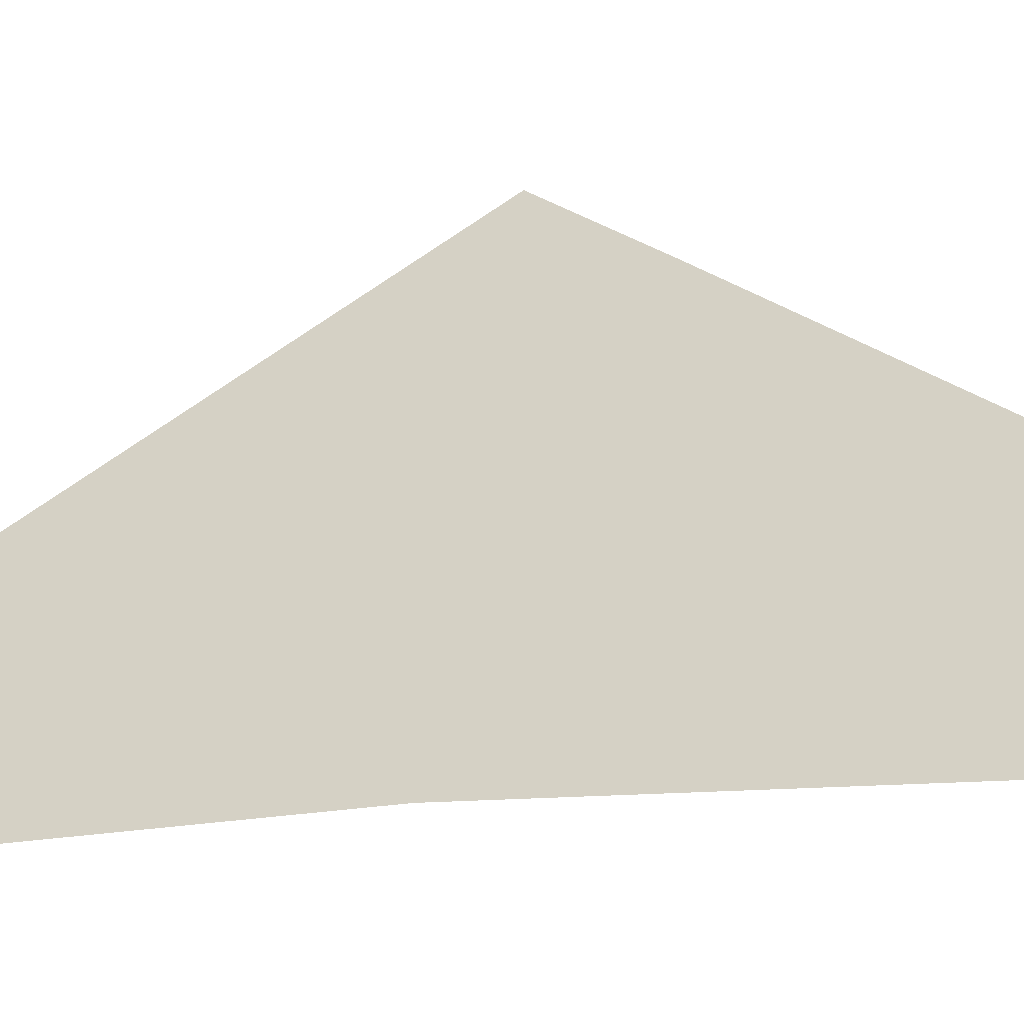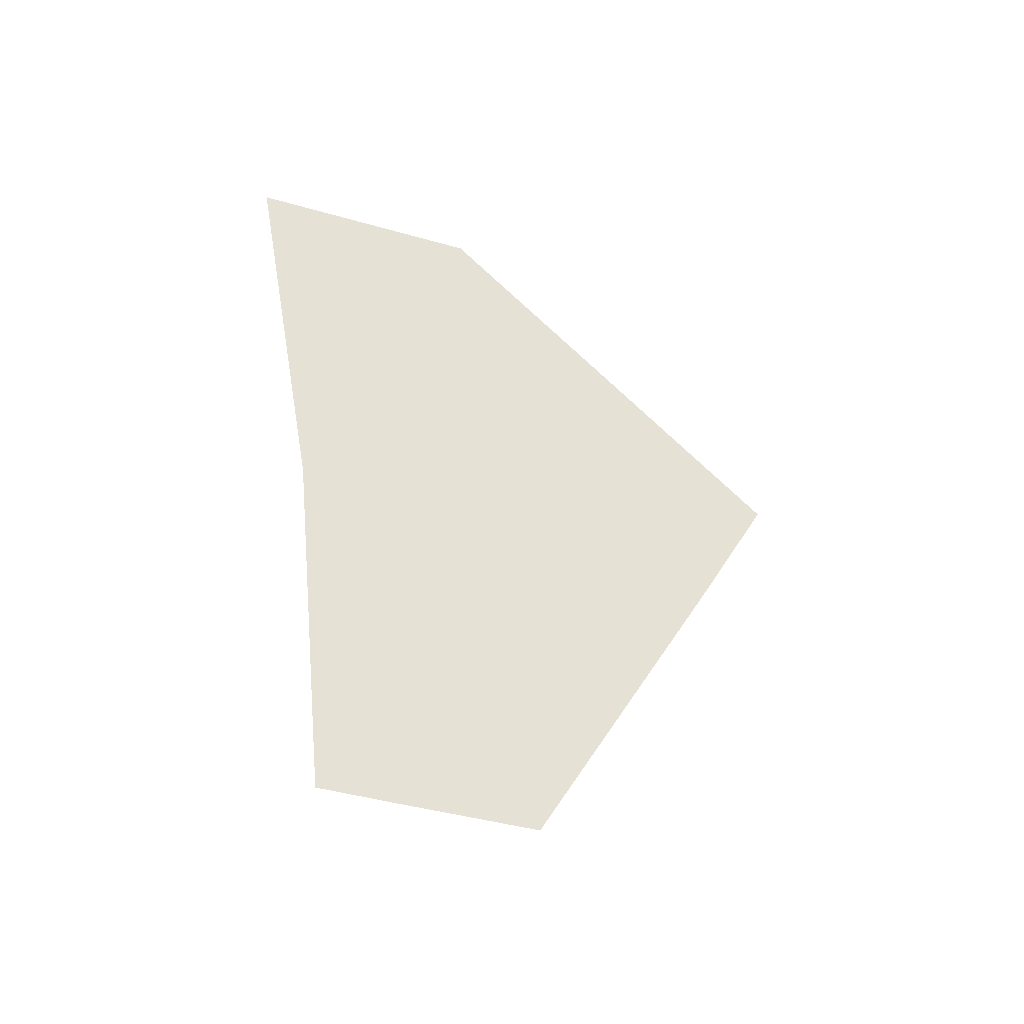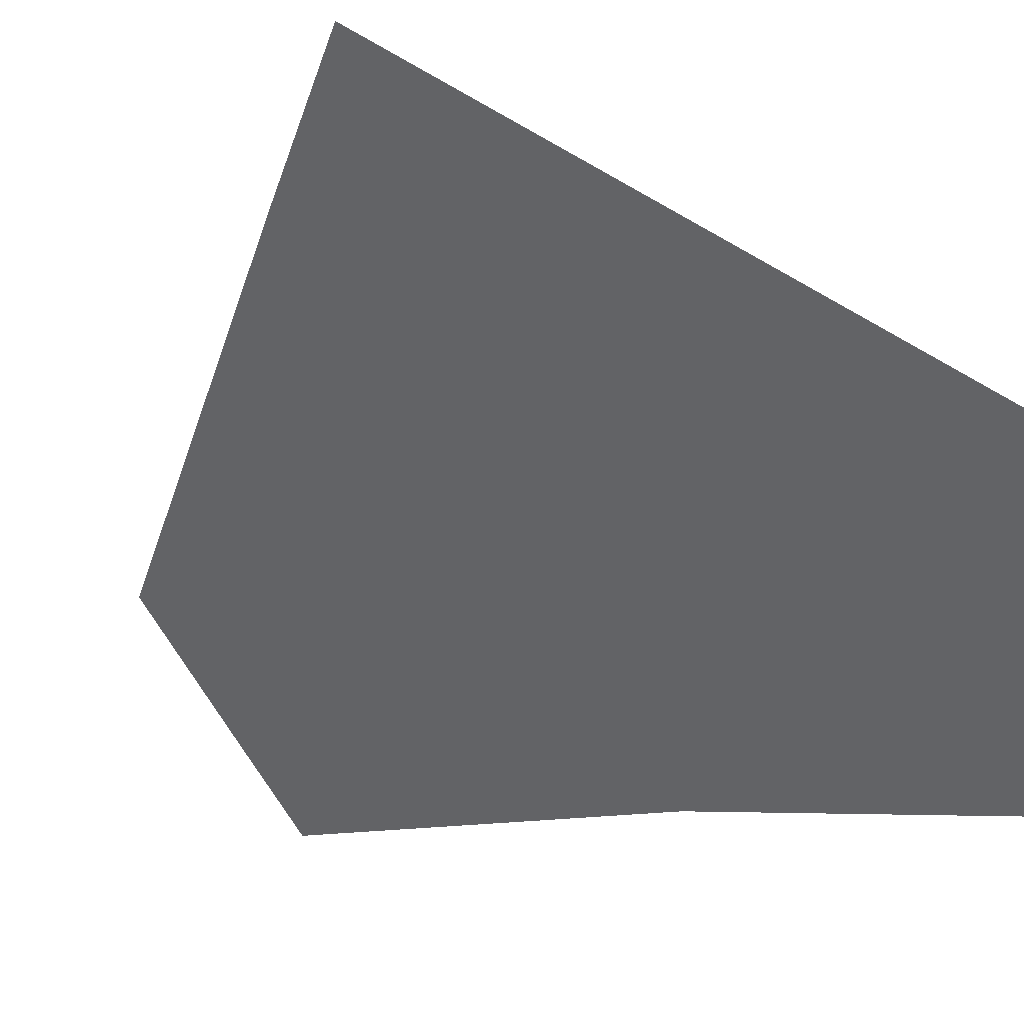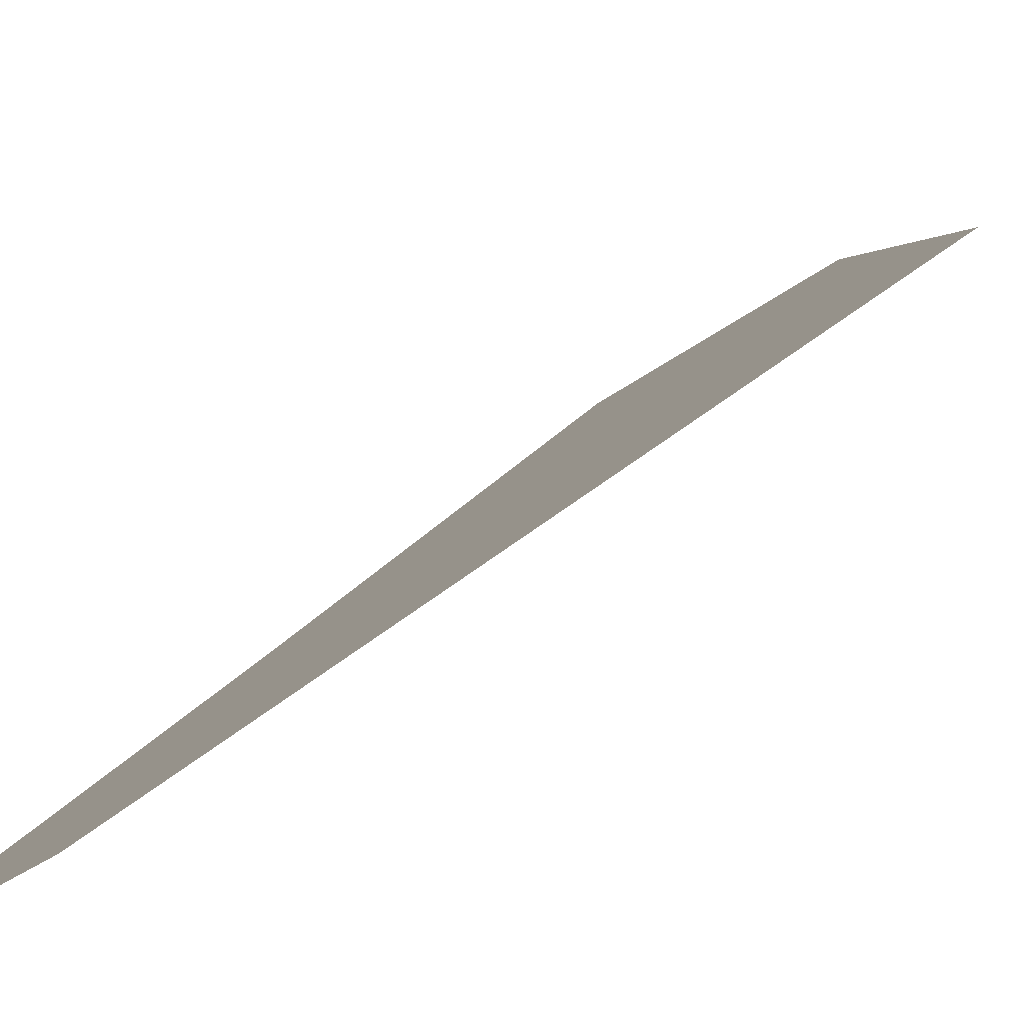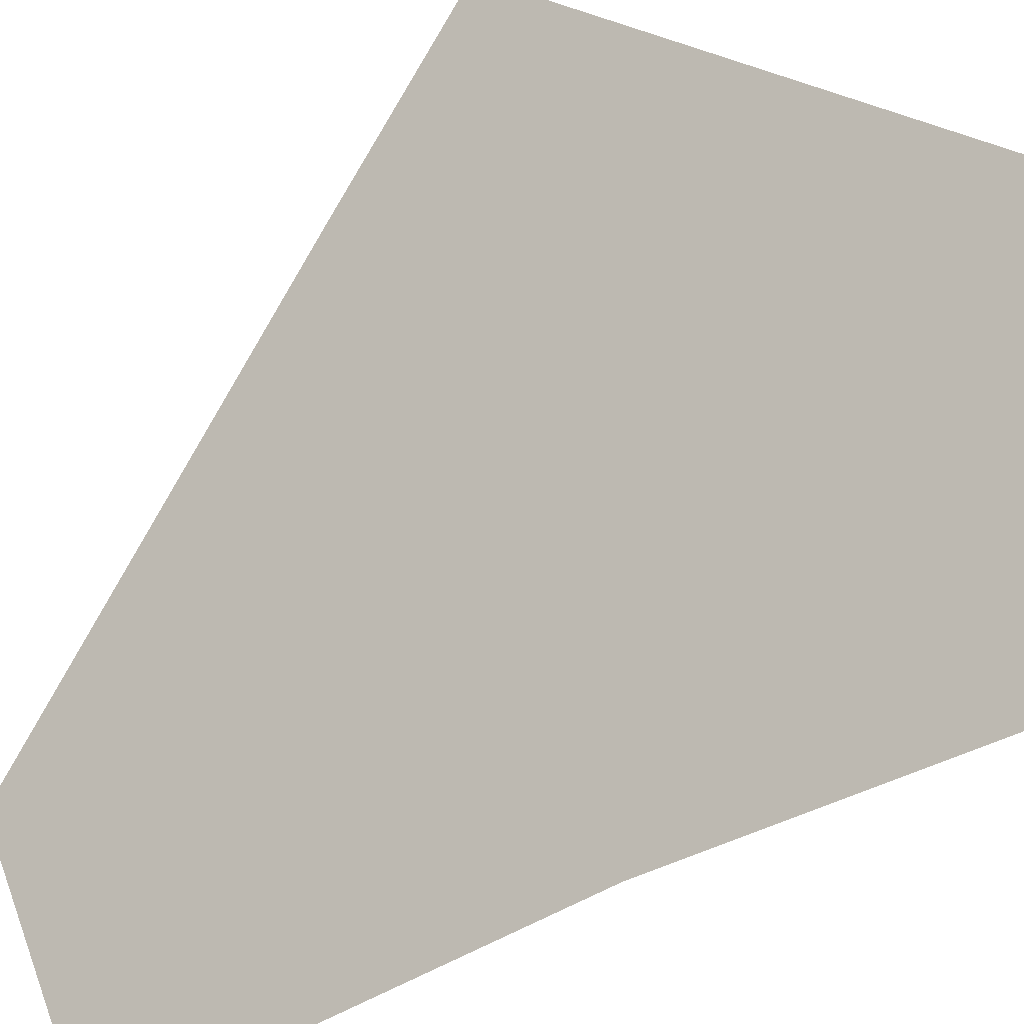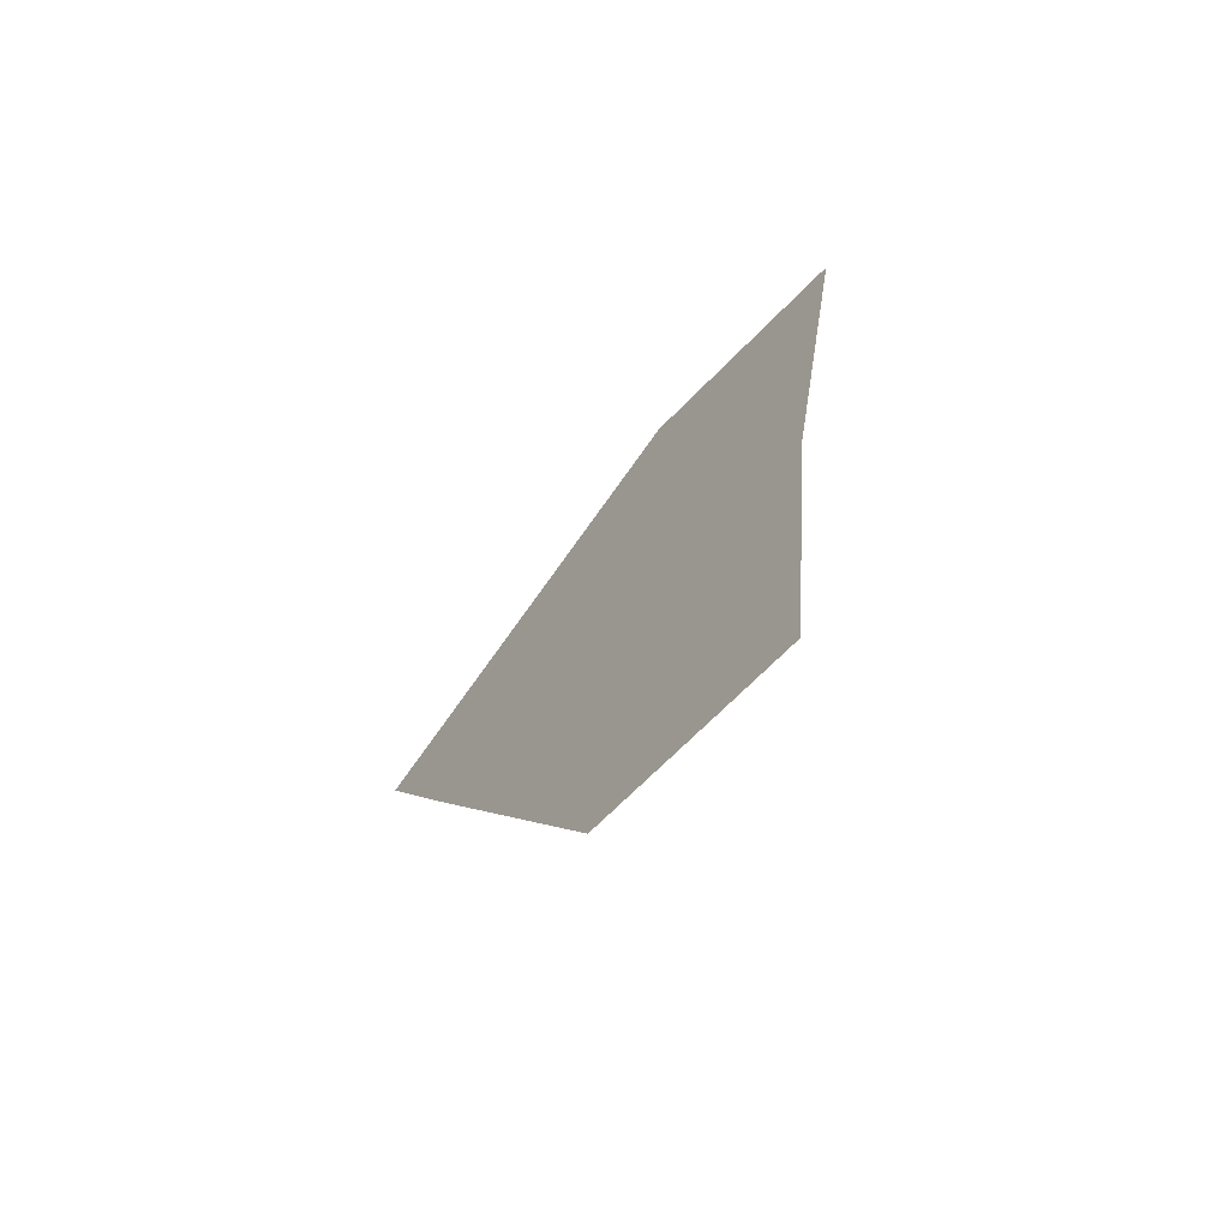
<metadata>
{"format":"obj","ext":"obj","renderer":"f3d","projection":"perspective","resolution":1024,"background":"white","views":[{"elev":0.5,"azim":-56.5,"up":"+Z"},{"elev":-47.1,"azim":-69.3,"up":"+Y"},{"elev":-14.3,"azim":143.5,"up":"+Z"},{"elev":35.5,"azim":38.1,"up":"+Z"},{"elev":-61.1,"azim":127.1,"up":"+Z"},{"elev":-70.4,"azim":-176.8,"up":"+Y"}]}
</metadata>
<code>
o 立方体.001_cell.062
v 15.9 5.332 -16.44
v 15.9 5.383 -16.44
v 15.92 5.388 -16.42
v 15.95 5.354 -16.39
v 15.91 5.288 -16.43
v 15.93 5.29 -16.42
v 15.91 5.287 -16.43
v 15.94 5.335 -16.4
f 4 1 5
f 6 8 4
f 4 3 2
f 1 7 5
f 4 2 1
f 5 6 4

</code>
